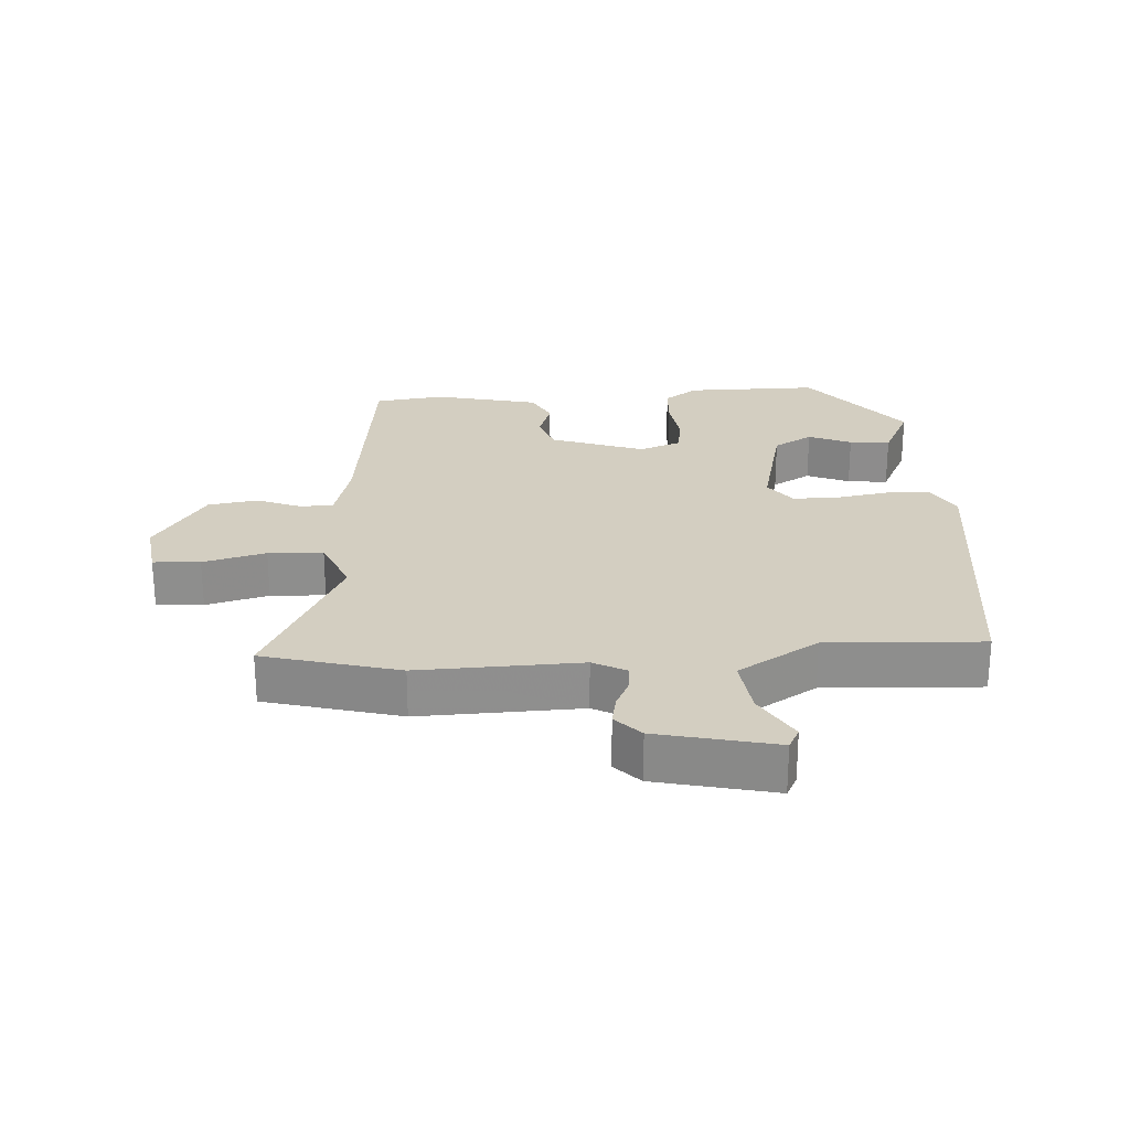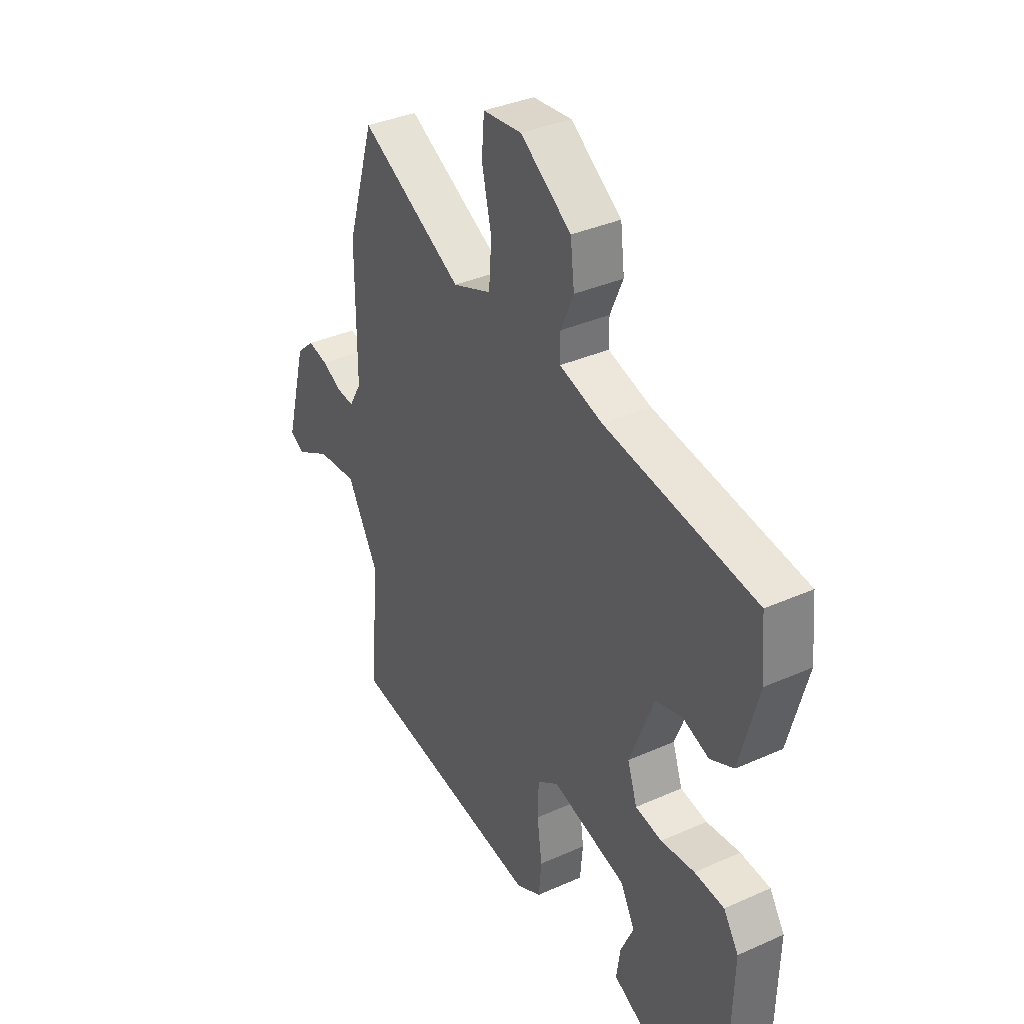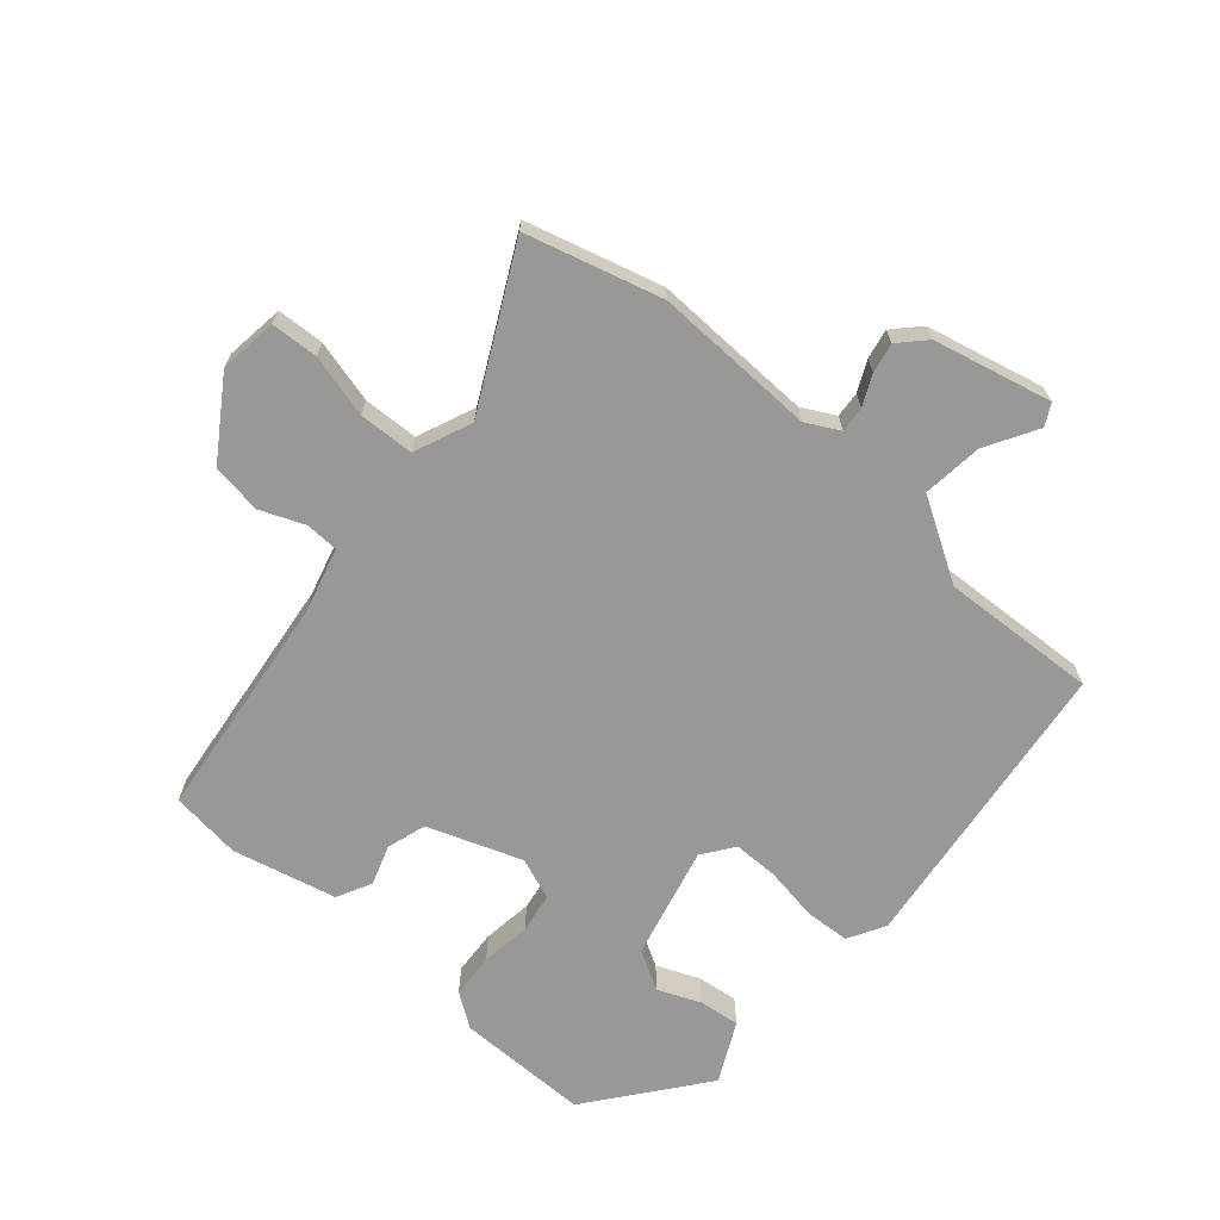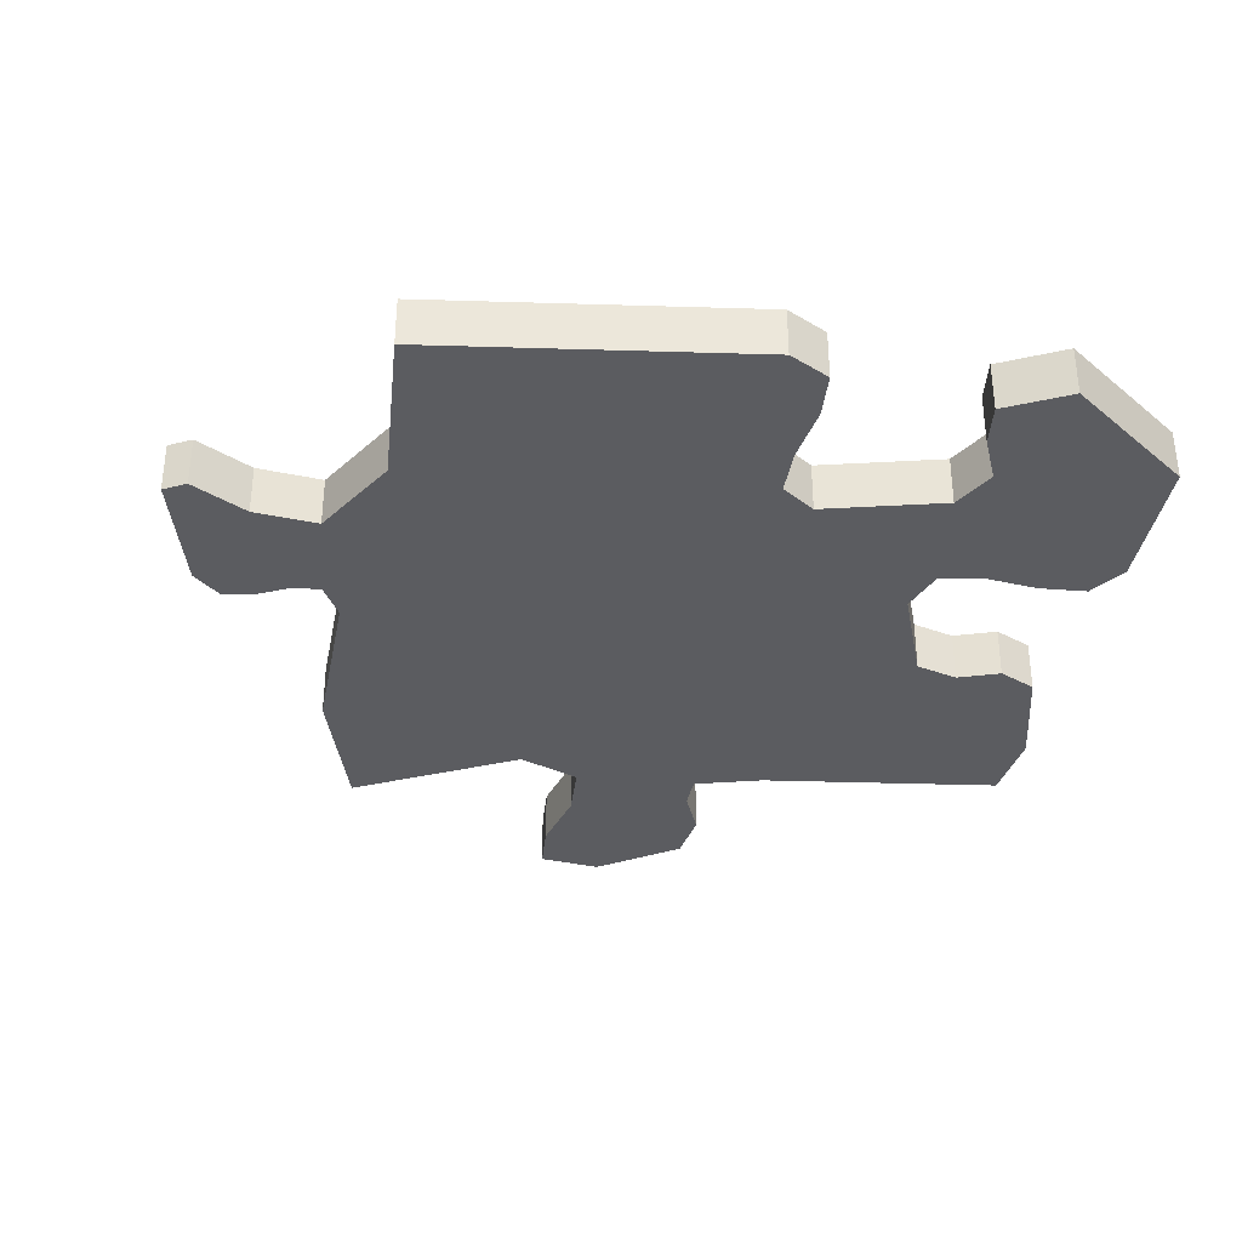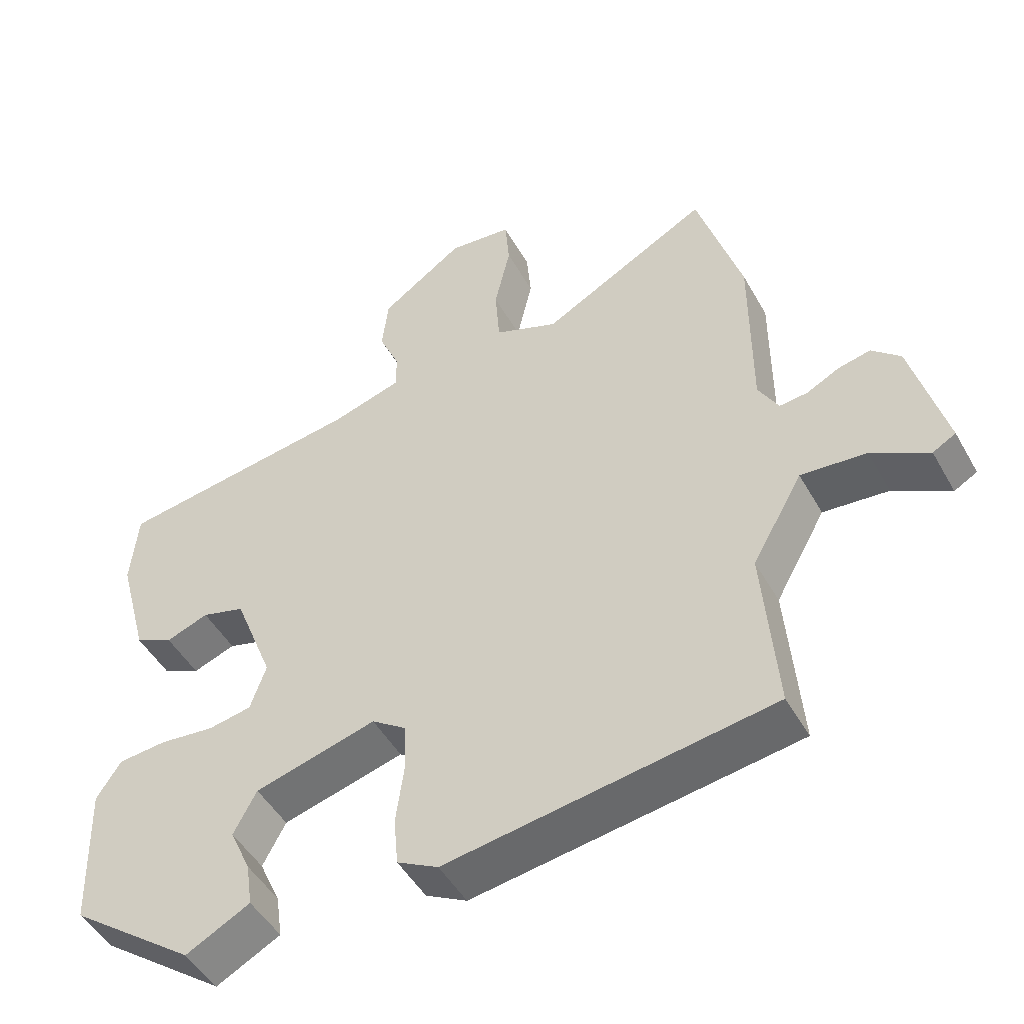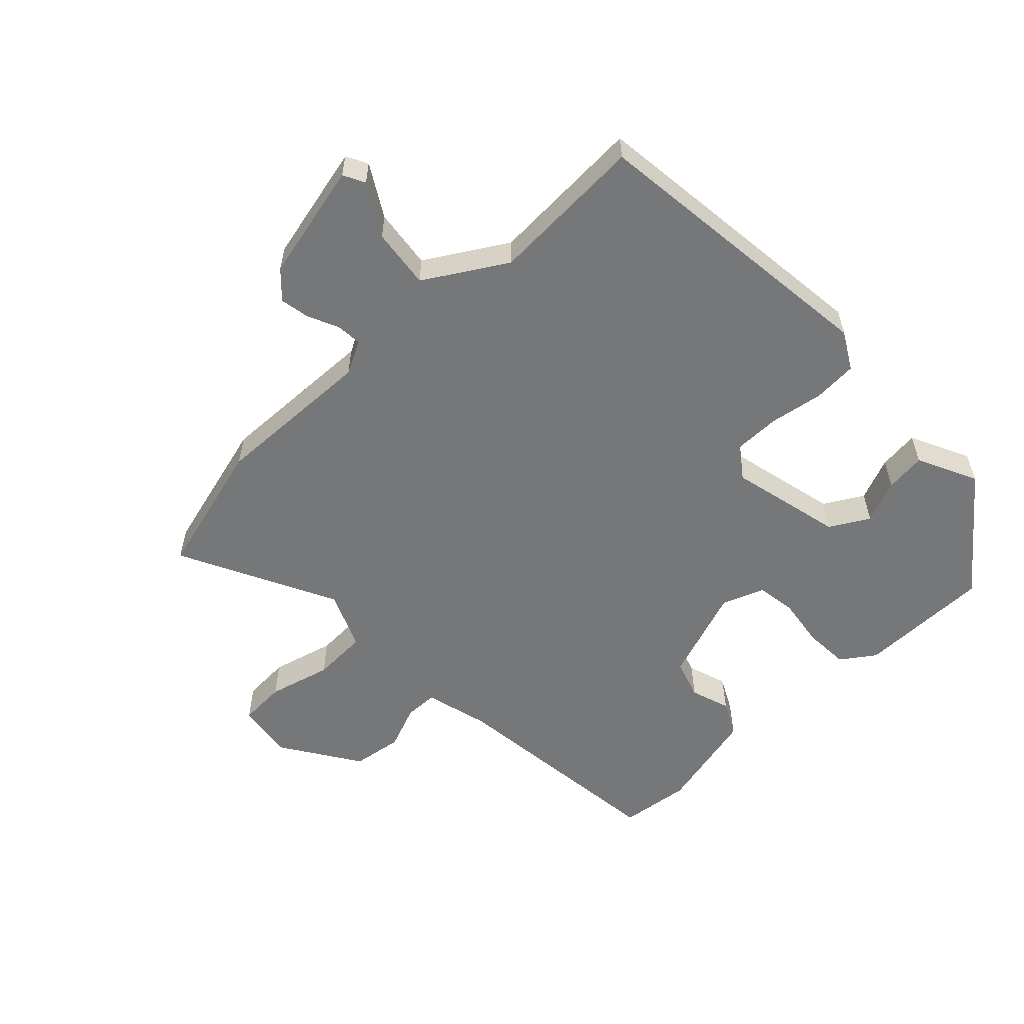
<metadata>
{"format":"obj","ext":"obj","renderer":"f3d","projection":"perspective","resolution":1024,"background":"white","views":[{"elev":25.3,"azim":84.6,"up":"+Y"},{"elev":35.9,"azim":-120.4,"up":"+Z"},{"elev":-68.6,"azim":47.5,"up":"+Y"},{"elev":-34.8,"azim":169.1,"up":"+Y"},{"elev":-48.1,"azim":28.3,"up":"+Z"},{"elev":-57.1,"azim":131.8,"up":"+Y"}]}
</metadata>
<code>
v 0.471 0.07 0.595
v 0.533 0.07 0.392
v 0.533 0.07 0.147
v 0.561 0.07 0.098
v 0.6 0.07 0.102
v 0.645 0.07 0.125
v 0.69 0.07 0.135
v 0.73 0.07 0.099
v 0.777 0.07 -0.078
v 0.745 0.07 -0.096
v 0.666 0.07 -0.053
v 0.575 0.07 -0.045
v 0.505 0.07 -0.169
v 0.524 0.07 -0.404
v 0.073 0.07 -0.472
v 0.016 0.07 -0.442
v 0.01 0.07 -0.375
v 0.021 0.07 -0.294
v 0.019 0.07 -0.225
v -0.029 0.07 -0.192
v -0.198 0.07 -0.238
v -0.23 0.07 -0.298
v -0.201 0.07 -0.362
v -0.192 0.07 -0.423
v -0.281 0.07 -0.47
v -0.456 0.07 -0.341
v -0.462 0.07 -0.14
v -0.428 0.07 -0.088
v -0.361 0.07 -0.082
v -0.285 0.07 -0.09
v -0.225 0.07 -0.079
v -0.203 0.07 -0.015
v -0.258 0.07 0.125
v -0.318 0.07 0.142
v -0.377 0.07 0.12
v -0.43 0.07 0.145
v -0.472 0.07 0.301
v -0.462 0.07 0.408
v -0.12 0.07 0.459
v -0.023 0.07 0.488
v -0.023 0.07 0.538
v -0.052 0.07 0.604
v -0.043 0.07 0.68
v 0.072 0.07 0.761
v 0.16 0.07 0.752
v 0.166 0.07 0.681
v 0.144 0.07 0.585
v 0.15 0.07 0.502
v 0.238 0.07 0.468
v 0.471 0 0.595
v 0.533 0 0.392
v 0.533 0 0.147
v 0.561 0 0.098
v 0.6 0 0.102
v 0.645 0 0.125
v 0.69 0 0.135
v 0.73 0 0.099
v 0.777 0 -0.078
v 0.745 0 -0.096
v 0.666 0 -0.053
v 0.575 0 -0.045
v 0.505 0 -0.169
v 0.524 0 -0.404
v 0.073 0 -0.472
v 0.016 0 -0.442
v 0.01 0 -0.375
v 0.021 0 -0.294
v 0.019 0 -0.225
v -0.029 0 -0.192
v -0.198 0 -0.238
v -0.23 0 -0.298
v -0.201 0 -0.362
v -0.192 0 -0.423
v -0.281 0 -0.47
v -0.456 0 -0.341
v -0.462 0 -0.14
v -0.428 0 -0.088
v -0.361 0 -0.082
v -0.285 0 -0.09
v -0.225 0 -0.079
v -0.203 0 -0.015
v -0.258 0 0.125
v -0.318 0 0.142
v -0.377 0 0.12
v -0.43 0 0.145
v -0.472 0 0.301
v -0.462 0 0.408
v -0.12 0 0.459
v -0.023 0 0.488
v -0.023 0 0.538
v -0.052 0 0.604
v -0.043 0 0.68
v 0.072 0 0.761
v 0.16 0 0.752
v 0.166 0 0.681
v 0.144 0 0.585
v 0.15 0 0.502
v 0.238 0 0.468
f 45 46 47
f 44 45 47
f 43 44 47
f 42 43 47
f 41 42 47
f 40 41 47 48
f 39 40 48 49
f 38 39 49
f 37 38 49
f 36 37 49
f 35 36 49
f 34 35 49
f 28 29 30
f 27 28 30
f 26 27 30
f 25 26 30
f 25 30 31
f 22 23 24 25
f 22 25 31 32
f 16 17 18
f 15 16 18
f 14 15 18
f 13 14 18
f 12 13 18 19
f 9 10 11
f 8 9 11
f 7 8 11
f 6 7 11
f 5 6 11
f 4 5 11 12
f 12 19 20
f 4 12 20
f 3 4 20
f 1 2 3
f 49 1 3
f 34 49 3
f 33 34 3
f 3 20 21
f 32 33 3
f 21 22 32
f 3 21 32
f 96 95 94
f 96 94 93
f 96 93 92
f 96 92 91
f 96 91 90
f 97 96 90 89
f 98 97 89 88
f 98 88 87
f 98 87 86
f 98 86 85
f 98 85 84
f 98 84 83
f 79 78 77
f 79 77 76
f 79 76 75
f 79 75 74
f 80 79 74
f 74 73 72 71
f 81 80 74 71
f 67 66 65
f 67 65 64
f 67 64 63
f 67 63 62
f 68 67 62 61
f 60 59 58
f 60 58 57
f 60 57 56
f 60 56 55
f 60 55 54
f 61 60 54 53
f 69 68 61
f 69 61 53
f 69 53 52
f 52 51 50
f 52 50 98
f 52 98 83
f 52 83 82
f 70 69 52
f 52 82 81
f 81 71 70
f 81 70 52
f 1 50 51 2
f 2 51 52 3
f 3 52 53 4
f 4 53 54 5
f 5 54 55 6
f 6 55 56 7
f 7 56 57 8
f 8 57 58 9
f 9 58 59 10
f 10 59 60 11
f 11 60 61 12
f 12 61 62 13
f 13 62 63 14
f 14 63 64 15
f 15 64 65 16
f 16 65 66 17
f 17 66 67 18
f 18 67 68 19
f 19 68 69 20
f 20 69 70 21
f 21 70 71 22
f 22 71 72 23
f 23 72 73 24
f 24 73 74 25
f 25 74 75 26
f 26 75 76 27
f 27 76 77 28
f 28 77 78 29
f 29 78 79 30
f 30 79 80 31
f 31 80 81 32
f 32 81 82 33
f 33 82 83 34
f 34 83 84 35
f 35 84 85 36
f 36 85 86 37
f 37 86 87 38
f 38 87 88 39
f 39 88 89 40
f 40 89 90 41
f 41 90 91 42
f 42 91 92 43
f 43 92 93 44
f 44 93 94 45
f 45 94 95 46
f 46 95 96 47
f 47 96 97 48
f 48 97 98 49
f 49 98 50 1

</code>
